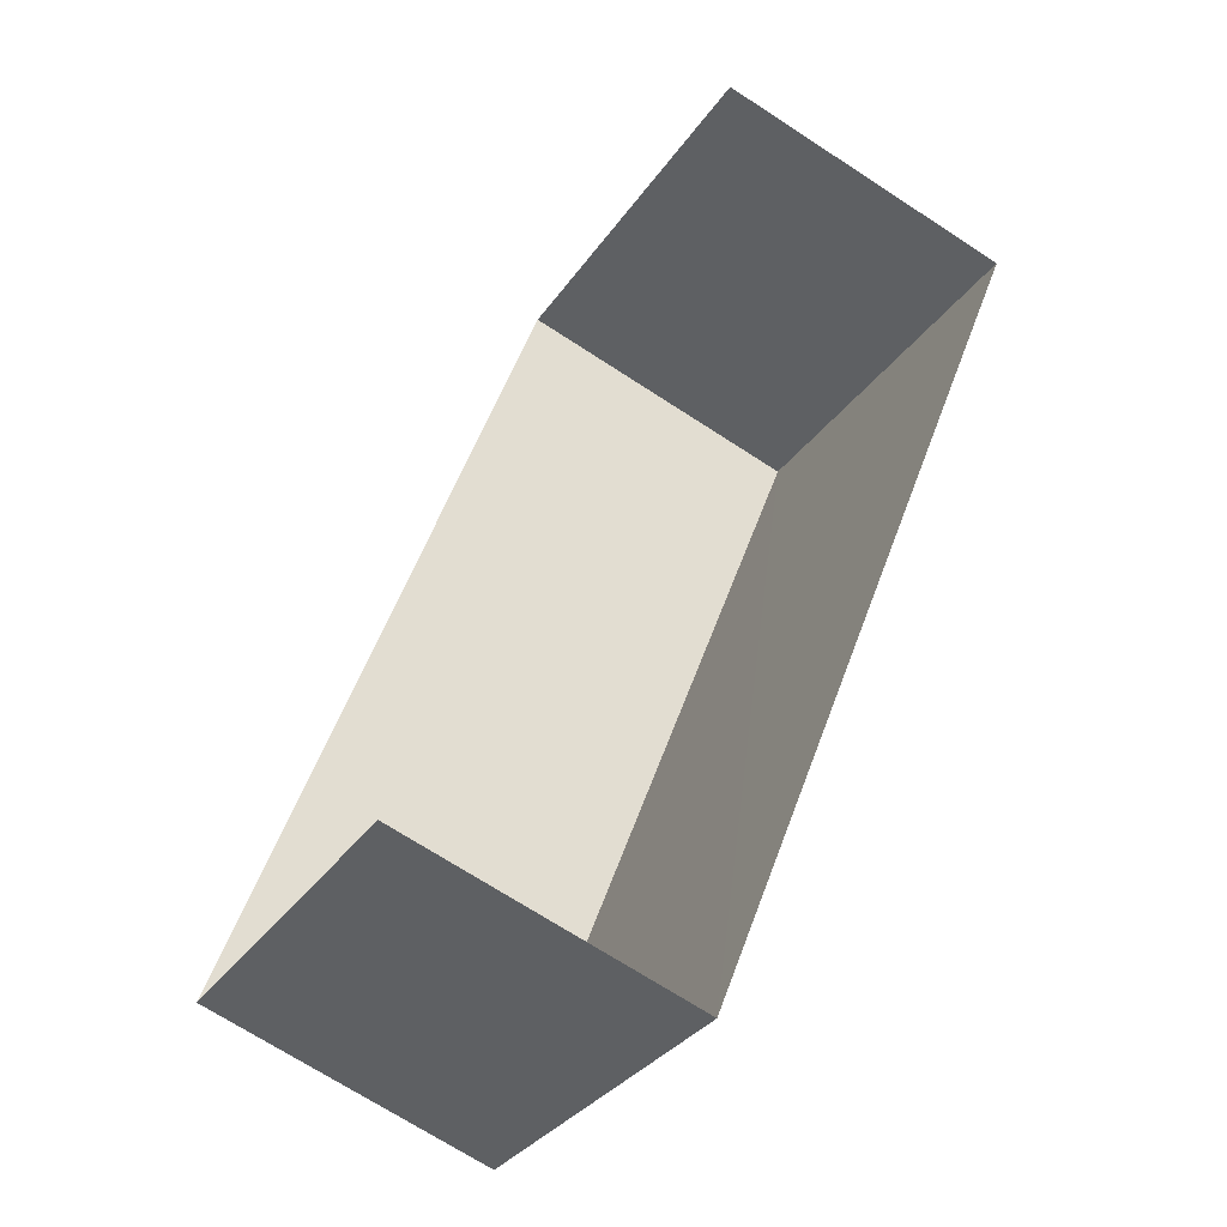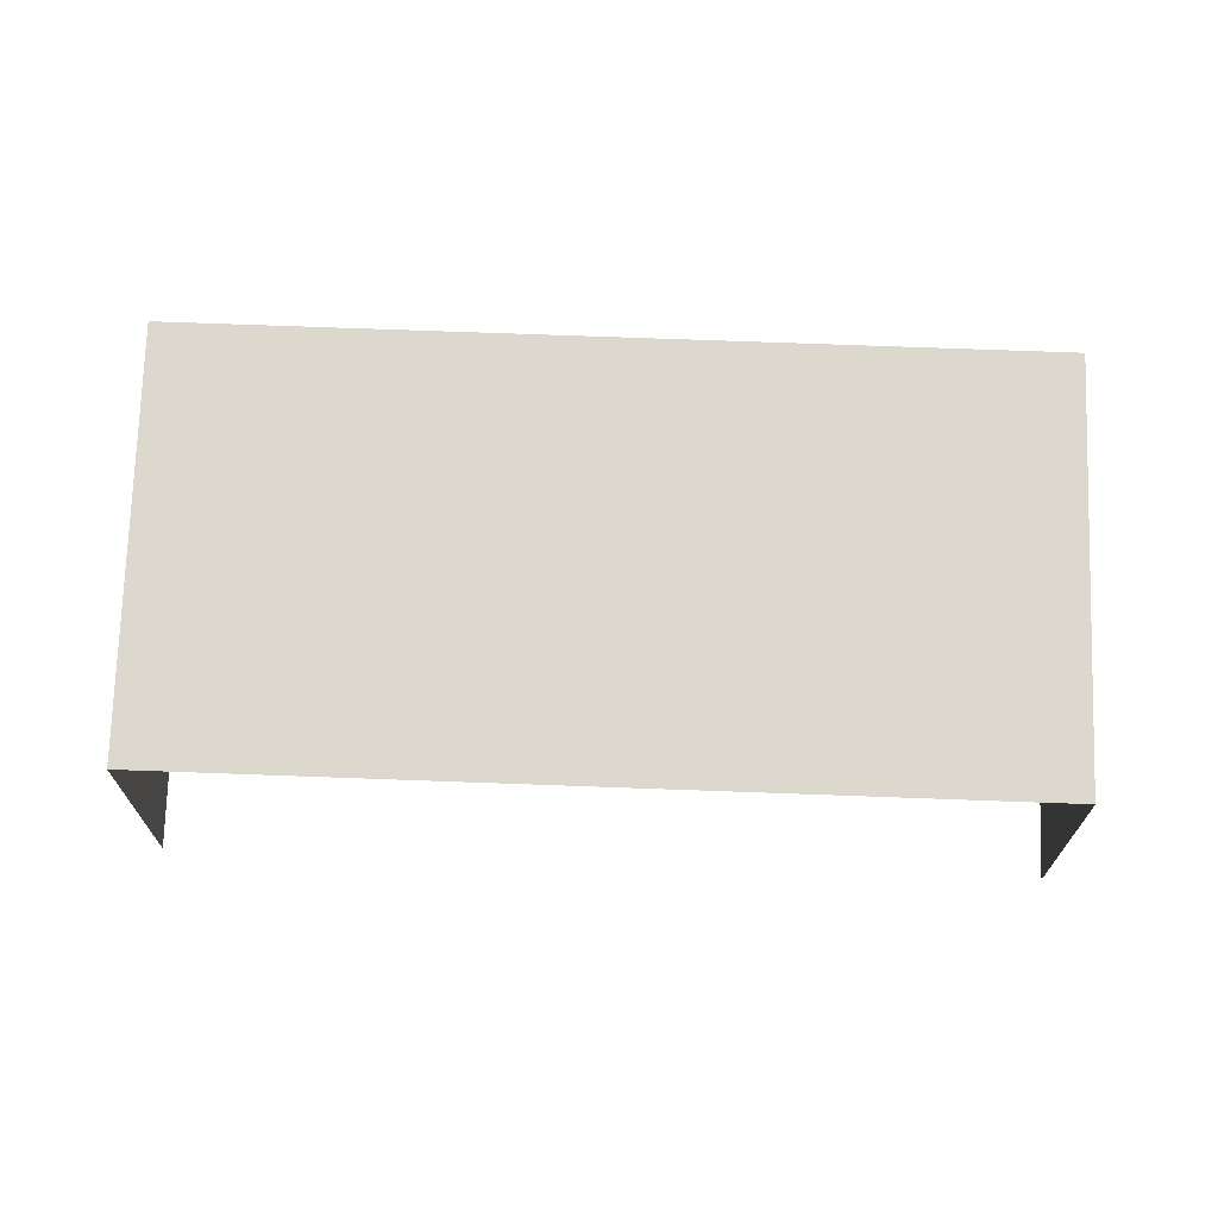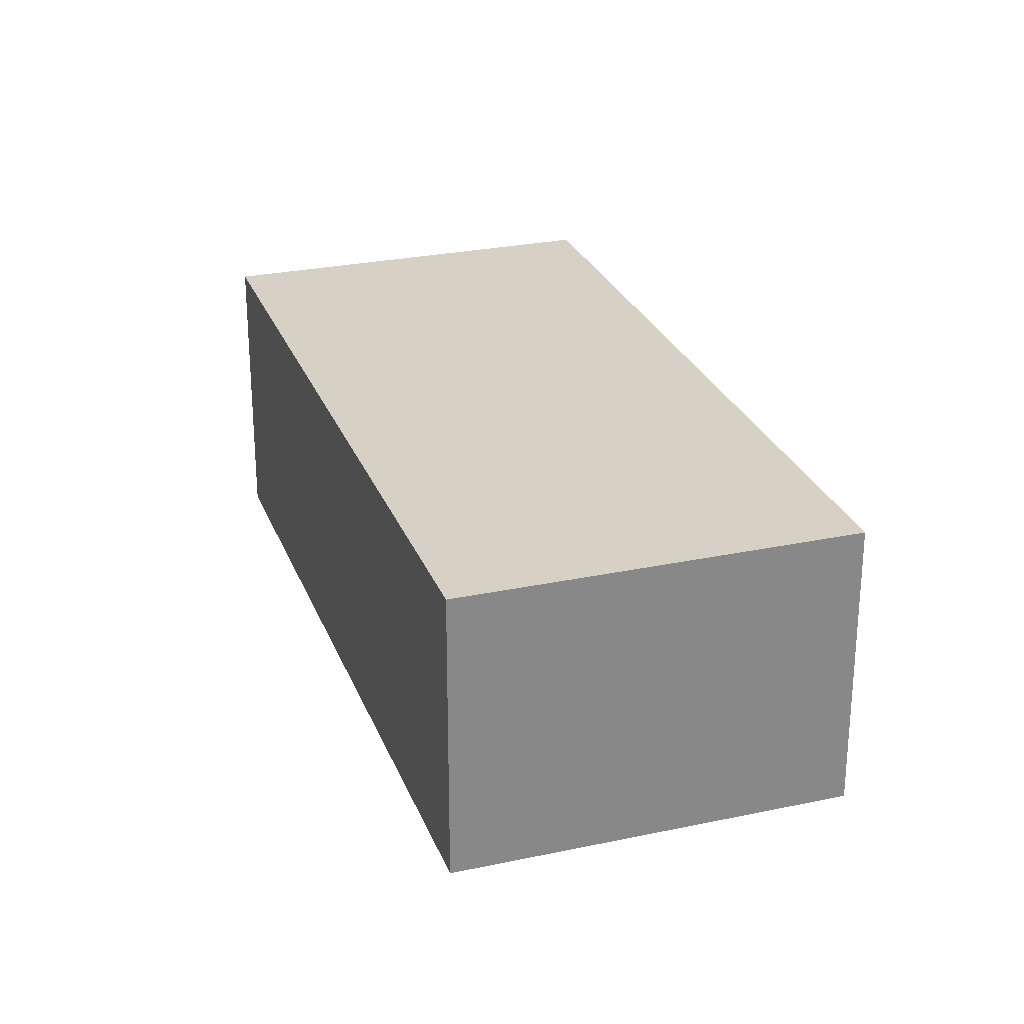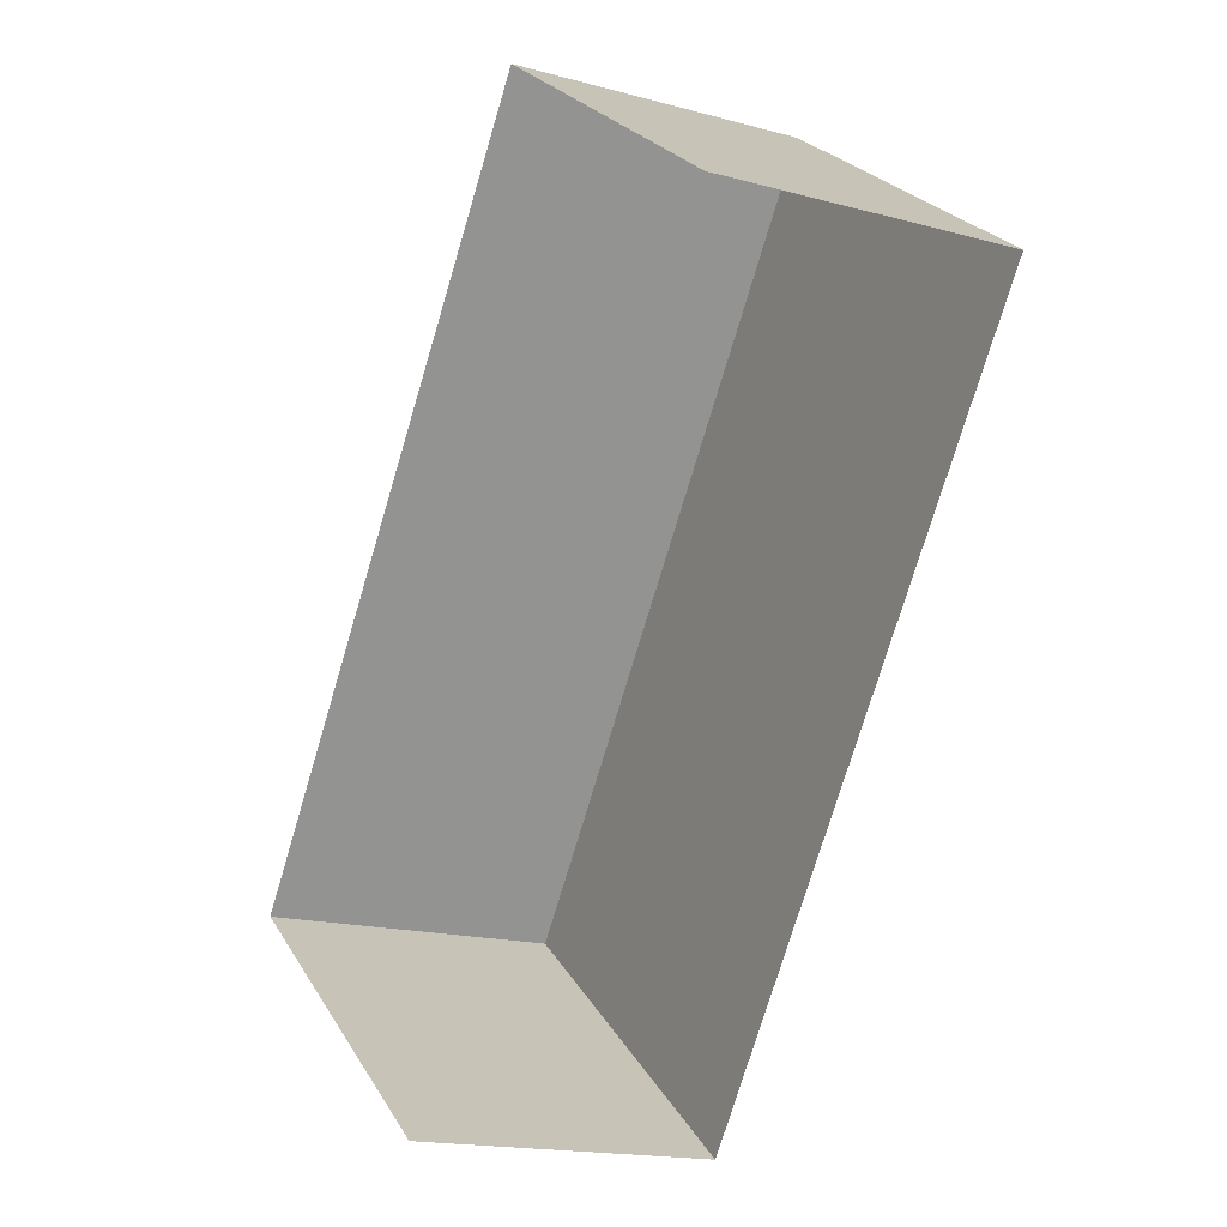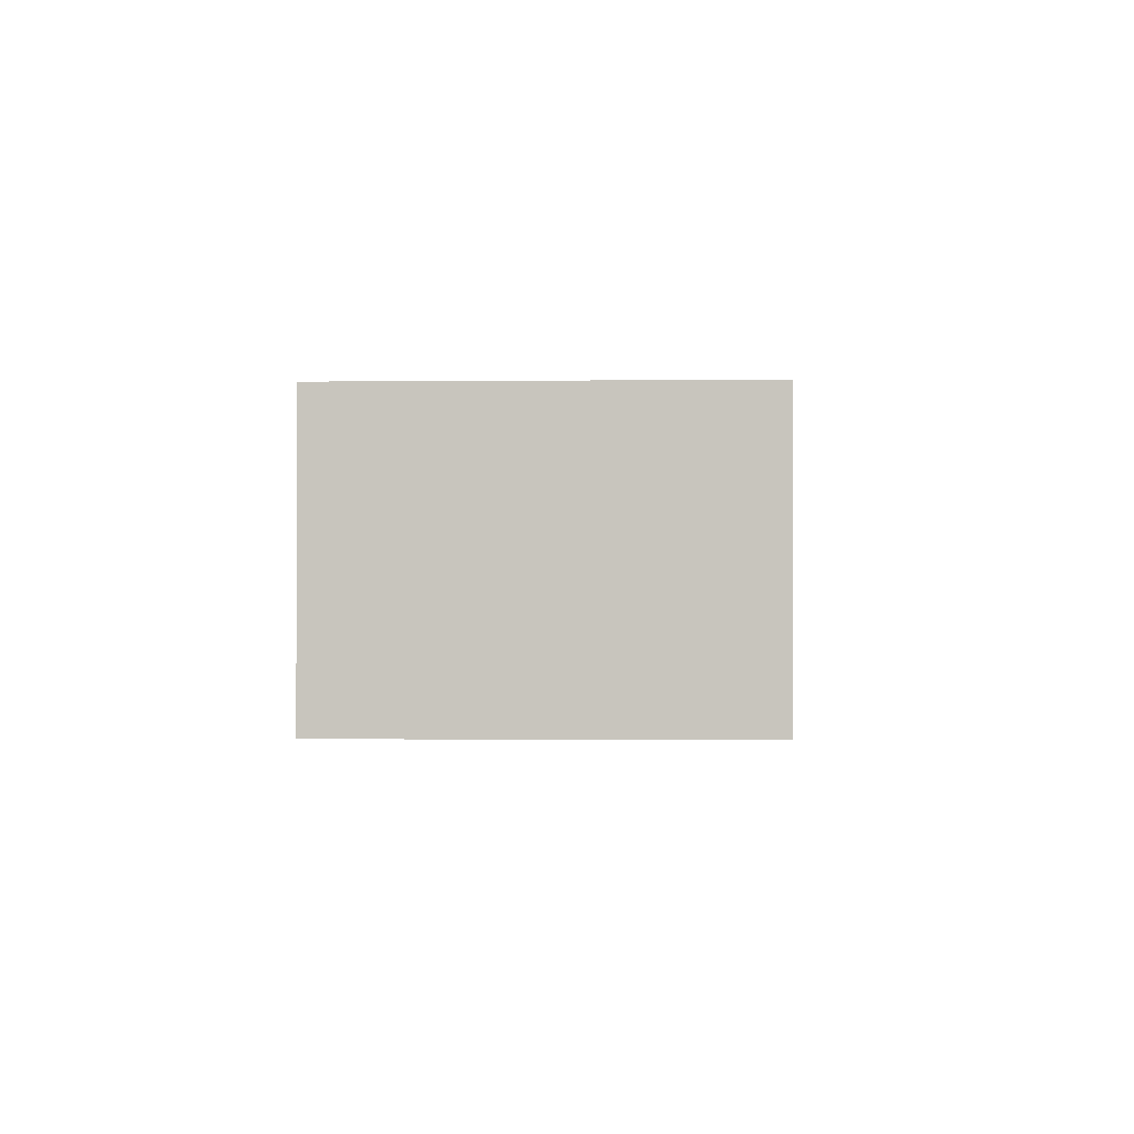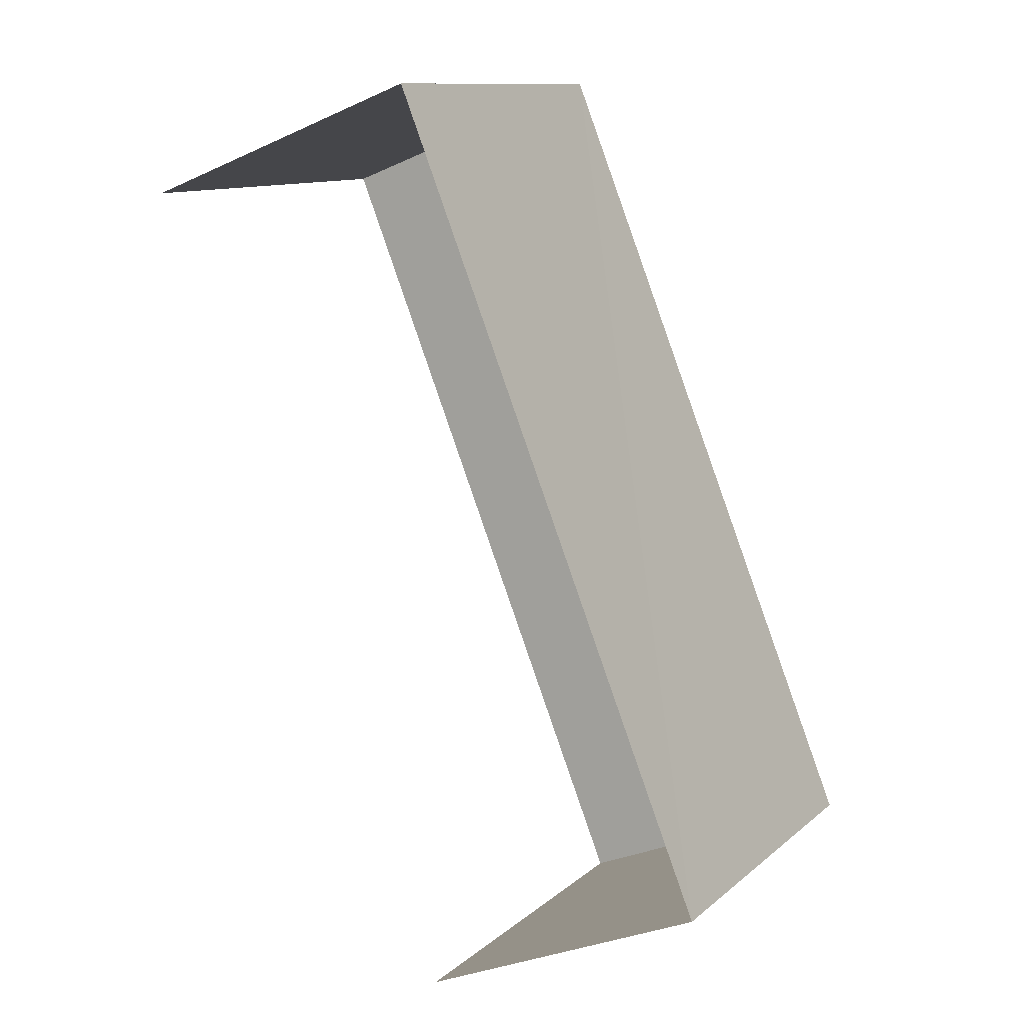
<metadata>
{"format":"obj","ext":"obj","renderer":"f3d","projection":"perspective","resolution":1024,"background":"white","views":[{"elev":-70.1,"azim":-123.3,"up":"+Y"},{"elev":72.3,"azim":-51.5,"up":"+Z"},{"elev":26.9,"azim":-161.7,"up":"+Z"},{"elev":-16.9,"azim":-118.6,"up":"+Y"},{"elev":-0.8,"azim":-140.6,"up":"+Z"},{"elev":-31.5,"azim":-56.6,"up":"+Y"}]}
</metadata>
<code>
v -2.236e+05 -1.269e+05 19.13
v -2.236e+05 -1.269e+05 19.13
v -2.236e+05 -1.269e+05 19.13
v -2.236e+05 -1.269e+05 19.13
v -2.236e+05 -1.269e+05 20.87
v -2.236e+05 -1.269e+05 20.87
v -2.236e+05 -1.269e+05 20.87
v -2.236e+05 -1.269e+05 20.87
f 1 2 3
f 1 4 2
f 7 3 2
f 5 7 2
f 5 6 7
f 5 8 6
f 7 1 3
f 7 6 1
f 6 4 1
f 6 8 4
f 5 2 4
f 8 5 4

</code>
